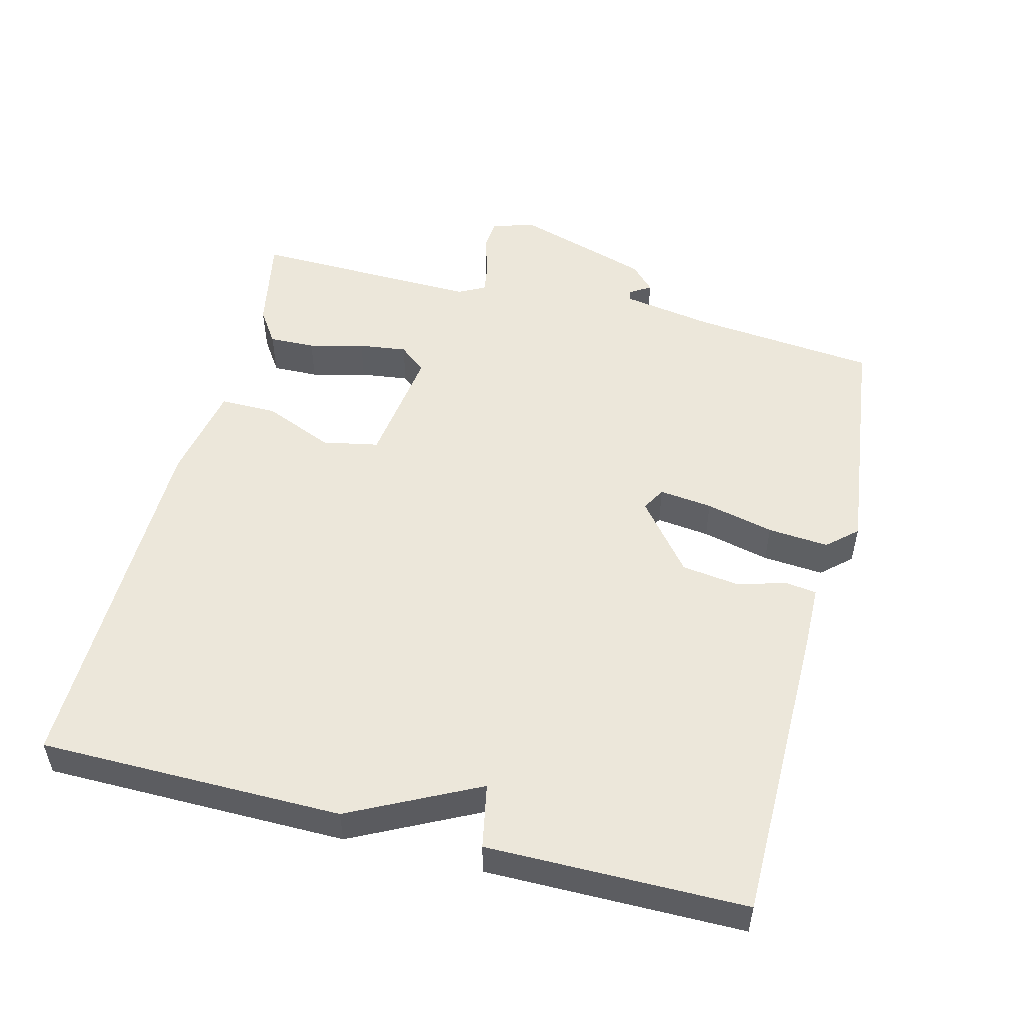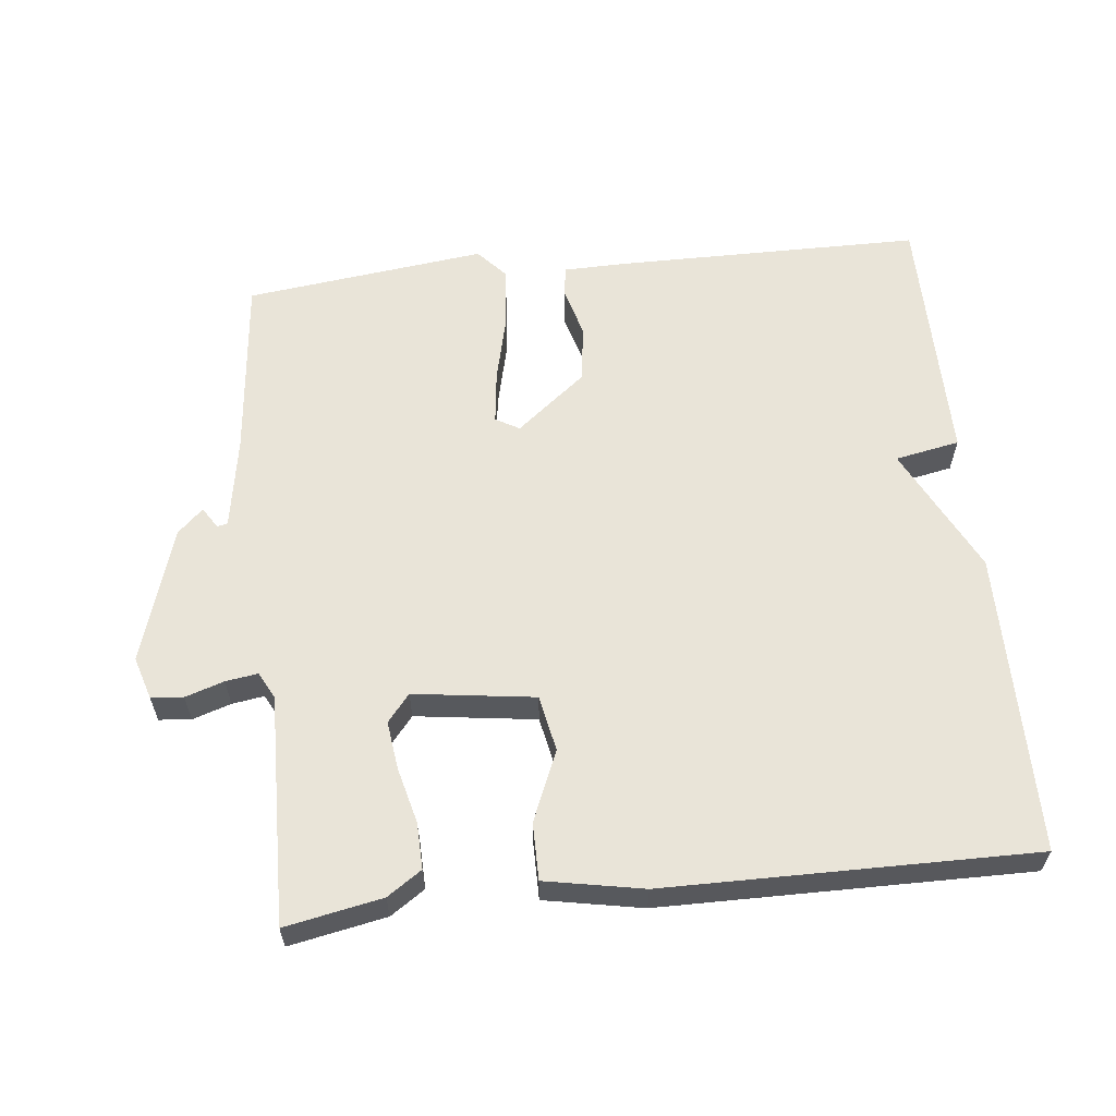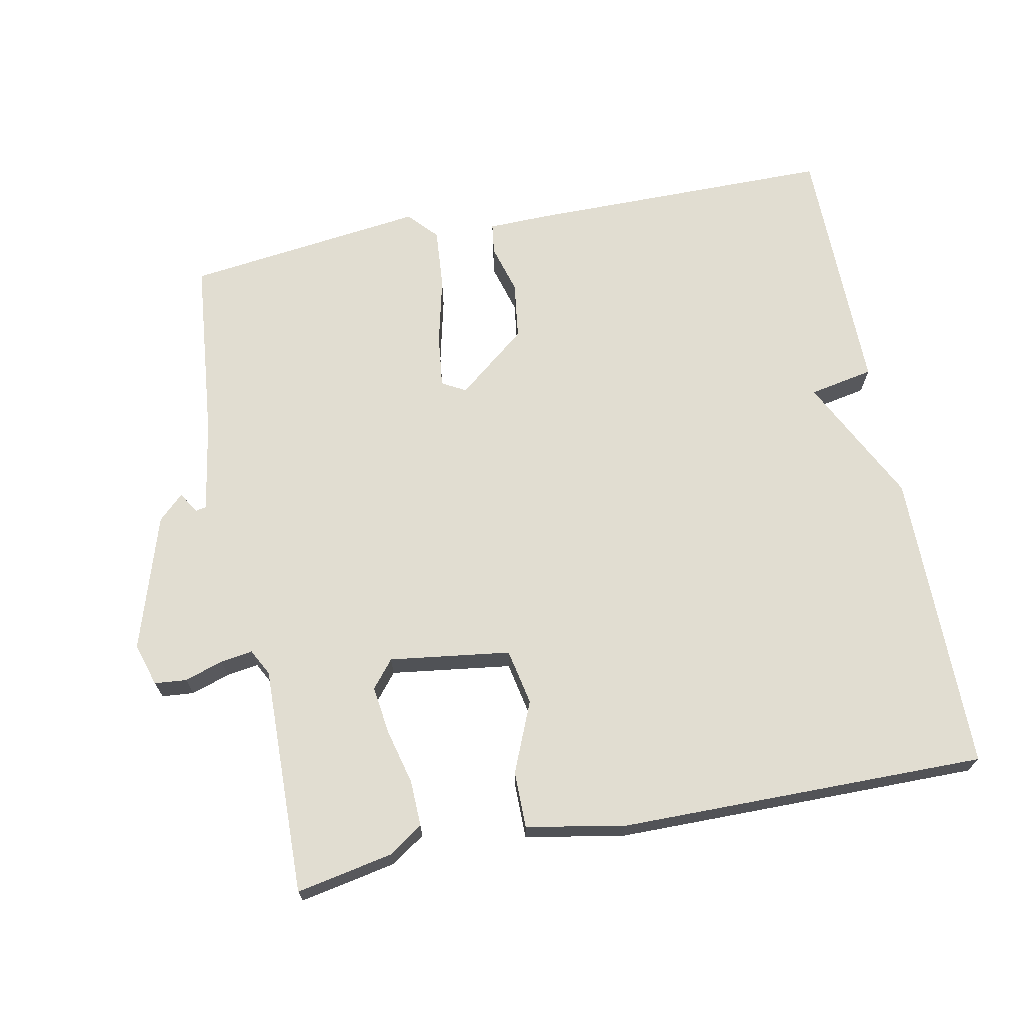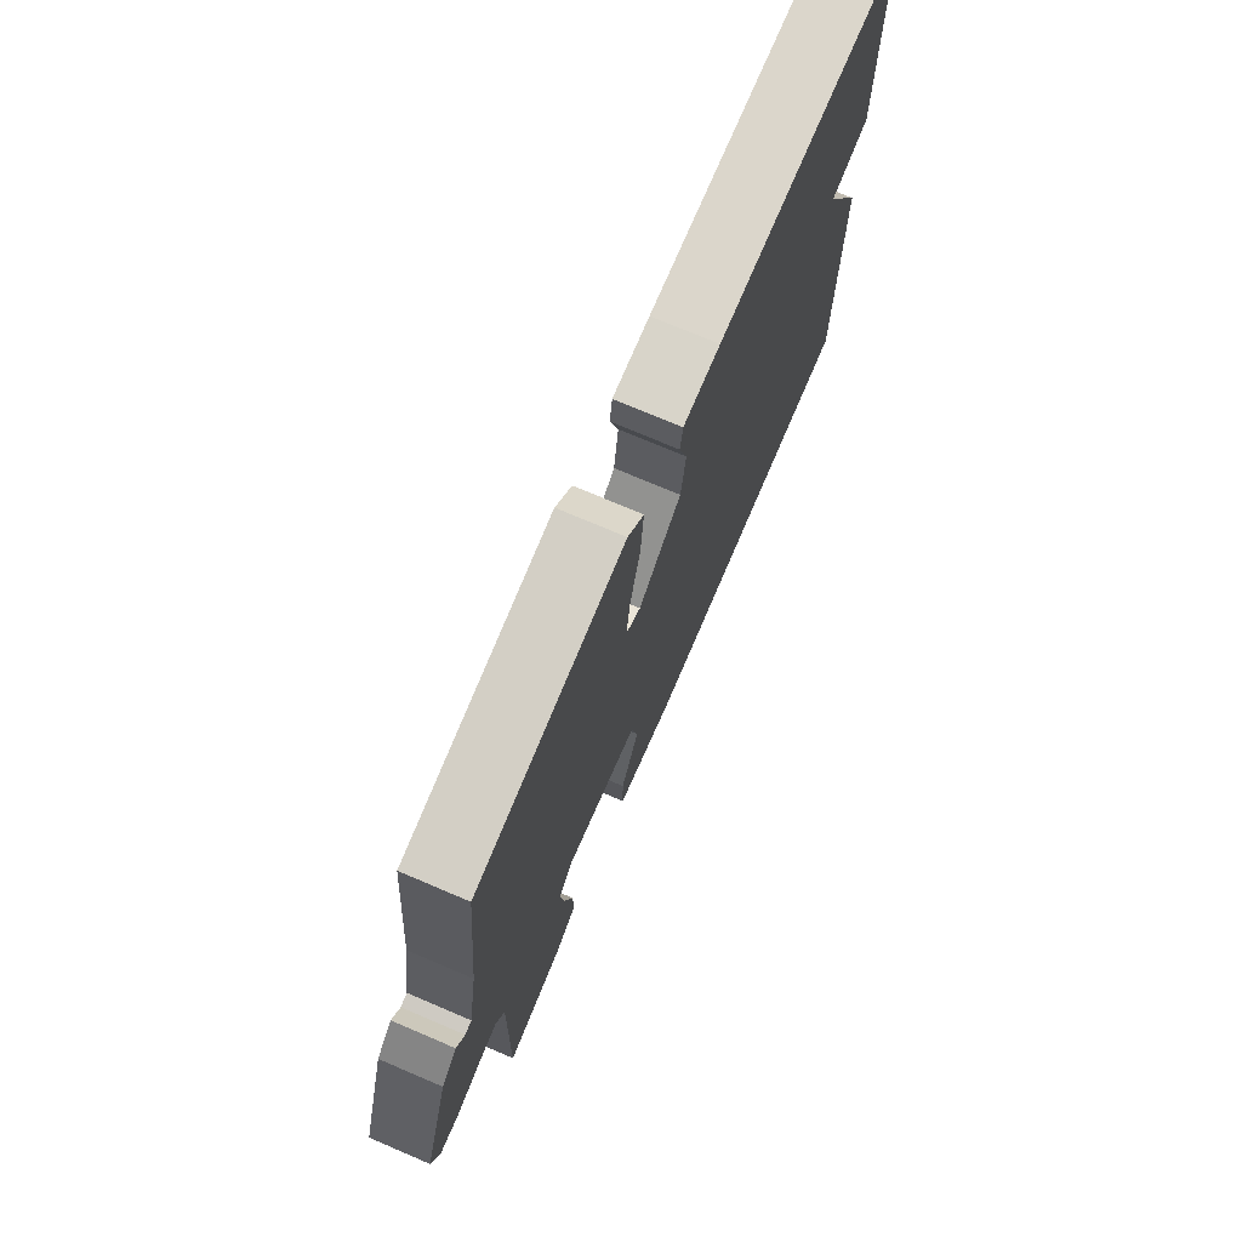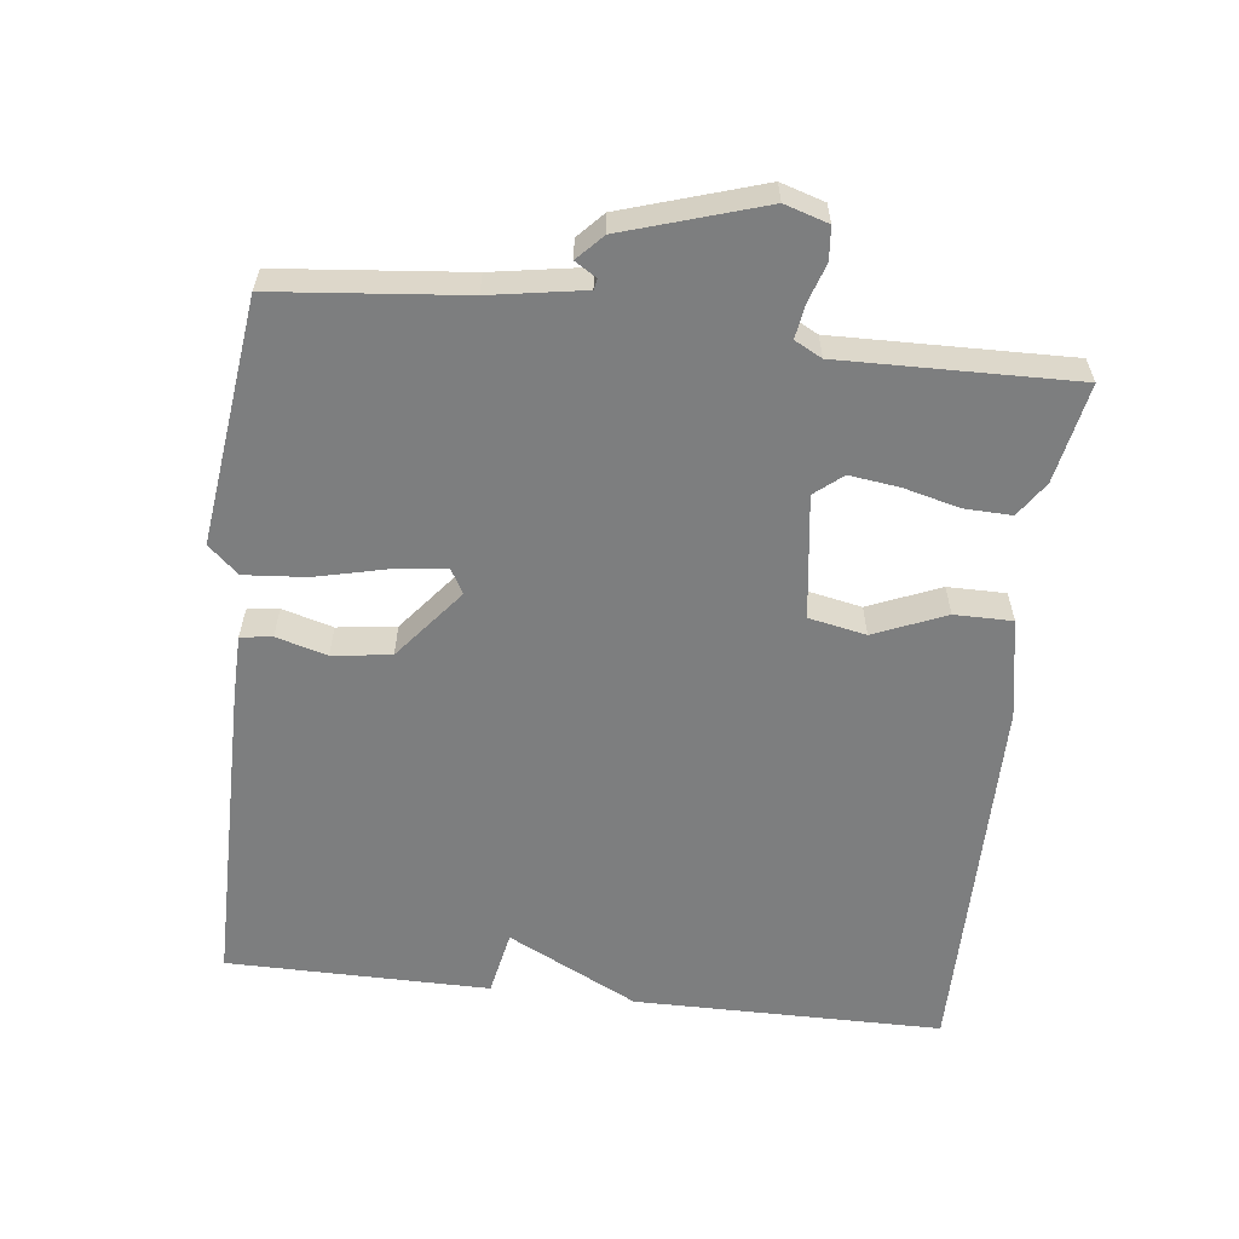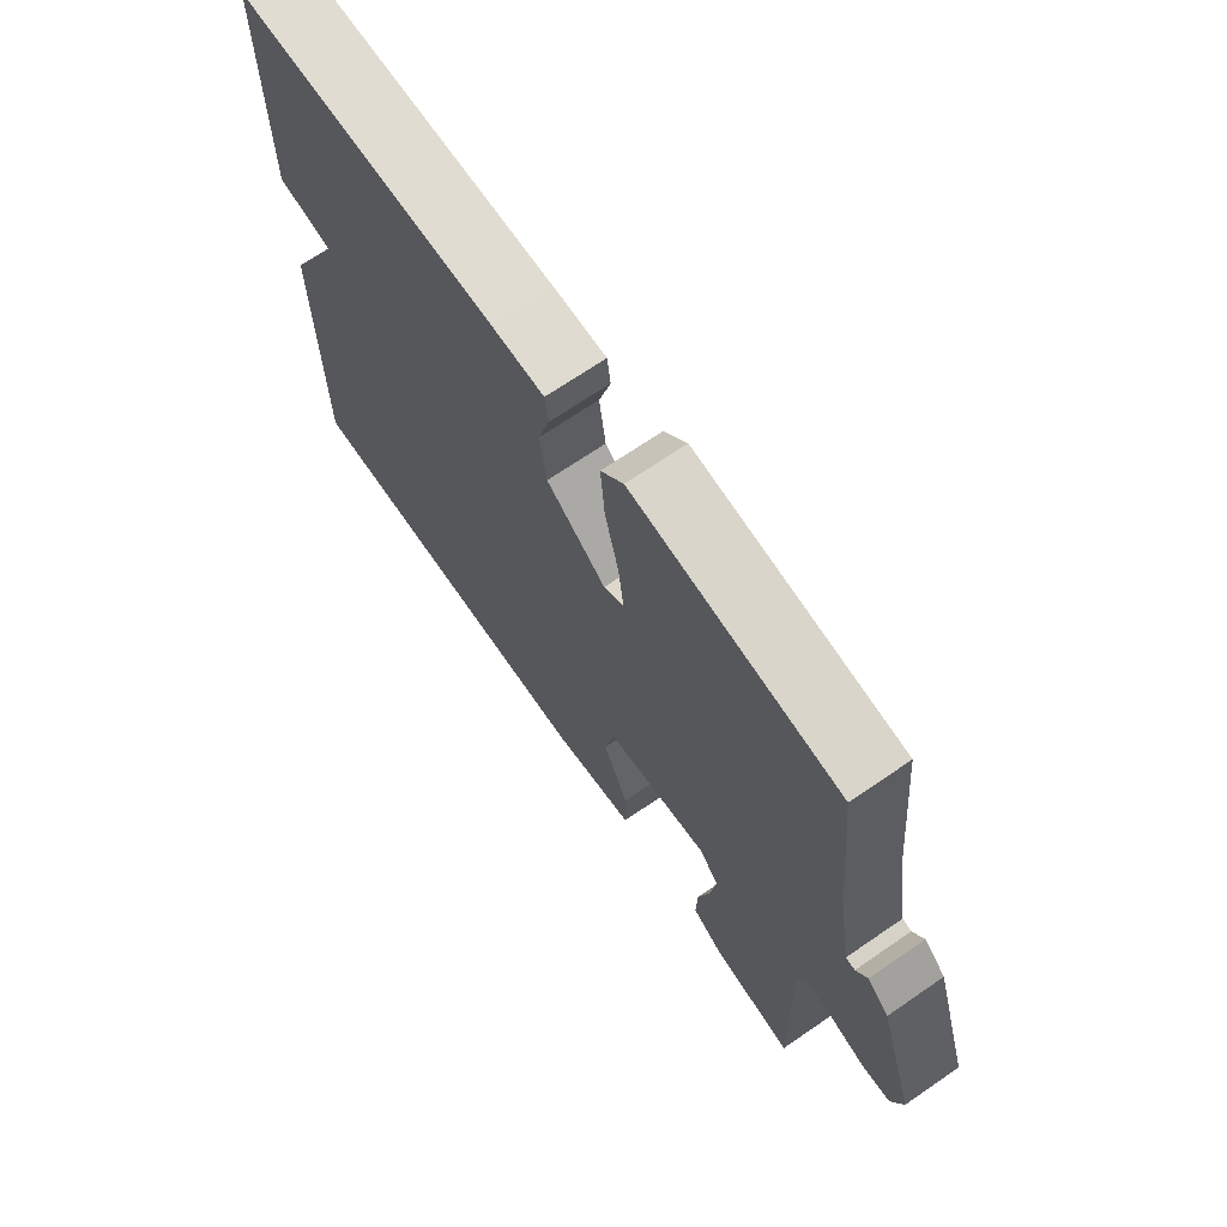
<metadata>
{"format":"obj","ext":"obj","renderer":"f3d","projection":"perspective","resolution":1024,"background":"white","views":[{"elev":51.7,"azim":-75.6,"up":"+Y"},{"elev":60.4,"azim":174.0,"up":"+Y"},{"elev":68.9,"azim":168.9,"up":"+Y"},{"elev":73.7,"azim":113.1,"up":"+Z"},{"elev":-59.3,"azim":83.3,"up":"+Y"},{"elev":69.1,"azim":55.5,"up":"+Z"}]}
</metadata>
<code>
v -0.5 0.07 0.5
v -0.06 0.07 0.501
v 0.027 0.07 0.499
v 0.033 0.07 0.455
v 0.013 0.07 0.384
v 0.024 0.07 0.302
v 0.123 0.07 0.222
v 0.157 0.07 0.241
v 0.148 0.07 0.317
v 0.125 0.07 0.414
v 0.118 0.07 0.501
v 0.156 0.07 0.543
v 0.5 0.07 0.5
v 0.526 0.07 0.237
v 0.548 0.07 0.106
v 0.563 0.07 0.103
v 0.582 0.07 0.133
v 0.618 0.07 0.099
v 0.679 0.07 -0.095
v 0.66 0.07 -0.156
v 0.614 0.07 -0.16
v 0.559 0.07 -0.142
v 0.513 0.07 -0.135
v 0.493 0.07 -0.173
v 0.5 0.07 -0.5
v 0.362 0.07 -0.473
v 0.313 0.07 -0.44
v 0.315 0.07 -0.374
v 0.335 0.07 -0.295
v 0.344 0.07 -0.226
v 0.312 0.07 -0.187
v 0.139 0.07 -0.21
v 0.123 0.07 -0.29
v 0.165 0.07 -0.39
v 0.165 0.07 -0.471
v 0.025 0.07 -0.497
v -0.5 0.07 -0.5
v -0.502 0.07 -0.068
v -0.41 0.07 0.114
v -0.502 0.07 0.132
v -0.5 0 0.5
v -0.06 0 0.501
v 0.027 0 0.499
v 0.033 0 0.455
v 0.013 0 0.384
v 0.024 0 0.302
v 0.123 0 0.222
v 0.157 0 0.241
v 0.148 0 0.317
v 0.125 0 0.414
v 0.118 0 0.501
v 0.156 0 0.543
v 0.5 0 0.5
v 0.526 0 0.237
v 0.548 0 0.106
v 0.563 0 0.103
v 0.582 0 0.133
v 0.618 0 0.099
v 0.679 0 -0.095
v 0.66 0 -0.156
v 0.614 0 -0.16
v 0.559 0 -0.142
v 0.513 0 -0.135
v 0.493 0 -0.173
v 0.5 0 -0.5
v 0.362 0 -0.473
v 0.313 0 -0.44
v 0.315 0 -0.374
v 0.335 0 -0.295
v 0.344 0 -0.226
v 0.312 0 -0.187
v 0.139 0 -0.21
v 0.123 0 -0.29
v 0.165 0 -0.39
v 0.165 0 -0.471
v 0.025 0 -0.497
v -0.5 0 -0.5
v -0.502 0 -0.068
v -0.41 0 0.114
v -0.502 0 0.132
f 3 4 5
f 2 3 5
f 1 2 5
f 40 1 5
f 39 40 5
f 37 38 39
f 36 37 39
f 35 36 39
f 34 35 39
f 33 34 39
f 32 33 39
f 31 32 39
f 27 28 29
f 26 27 29
f 25 26 29
f 24 25 29
f 23 24 29 30
f 20 21 22
f 19 20 22
f 18 19 22
f 17 18 22
f 16 17 22
f 15 16 22 23
f 23 30 31
f 15 23 31
f 14 15 31
f 13 14 31
f 12 13 31
f 11 12 31
f 10 11 31
f 9 10 31
f 39 5 6
f 39 6 7
f 31 39 7
f 8 9 31
f 7 8 31
f 45 44 43
f 45 43 42
f 45 42 41
f 45 41 80
f 45 80 79
f 79 78 77
f 79 77 76
f 79 76 75
f 79 75 74
f 79 74 73
f 79 73 72
f 79 72 71
f 69 68 67
f 69 67 66
f 69 66 65
f 69 65 64
f 70 69 64 63
f 62 61 60
f 62 60 59
f 62 59 58
f 62 58 57
f 62 57 56
f 63 62 56 55
f 71 70 63
f 71 63 55
f 71 55 54
f 71 54 53
f 71 53 52
f 71 52 51
f 71 51 50
f 71 50 49
f 46 45 79
f 47 46 79
f 47 79 71
f 71 49 48
f 71 48 47
f 1 41 42 2
f 2 42 43 3
f 3 43 44 4
f 4 44 45 5
f 5 45 46 6
f 6 46 47 7
f 7 47 48 8
f 8 48 49 9
f 9 49 50 10
f 10 50 51 11
f 11 51 52 12
f 12 52 53 13
f 13 53 54 14
f 14 54 55 15
f 15 55 56 16
f 16 56 57 17
f 17 57 58 18
f 18 58 59 19
f 19 59 60 20
f 20 60 61 21
f 21 61 62 22
f 22 62 63 23
f 23 63 64 24
f 24 64 65 25
f 25 65 66 26
f 26 66 67 27
f 27 67 68 28
f 28 68 69 29
f 29 69 70 30
f 30 70 71 31
f 31 71 72 32
f 32 72 73 33
f 33 73 74 34
f 34 74 75 35
f 35 75 76 36
f 36 76 77 37
f 37 77 78 38
f 38 78 79 39
f 39 79 80 40
f 40 80 41 1

</code>
